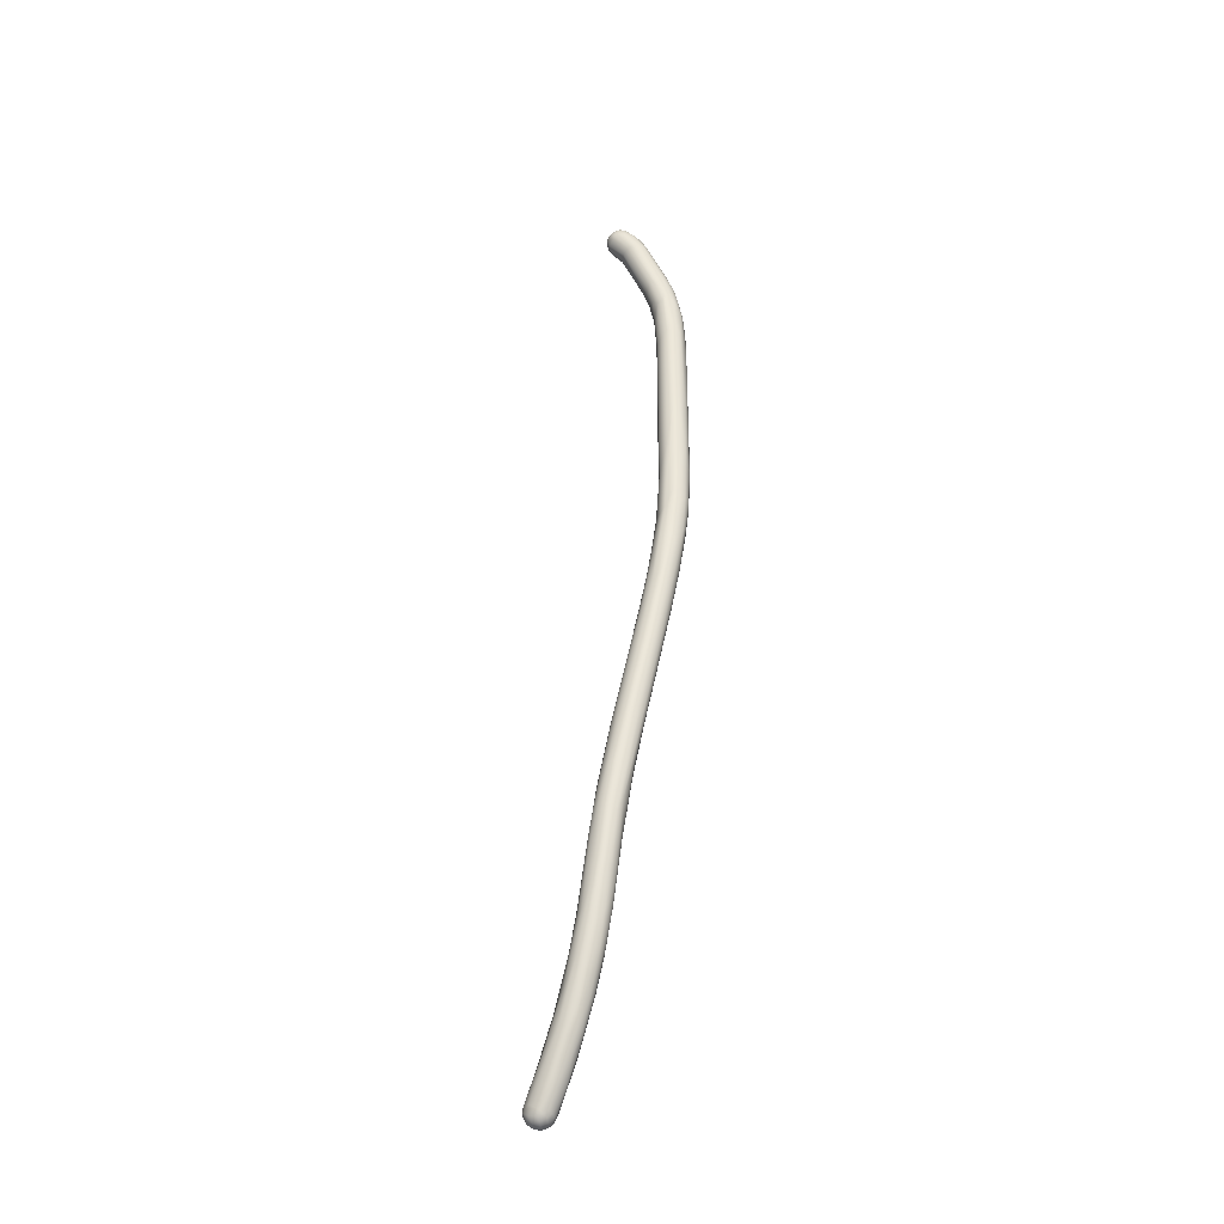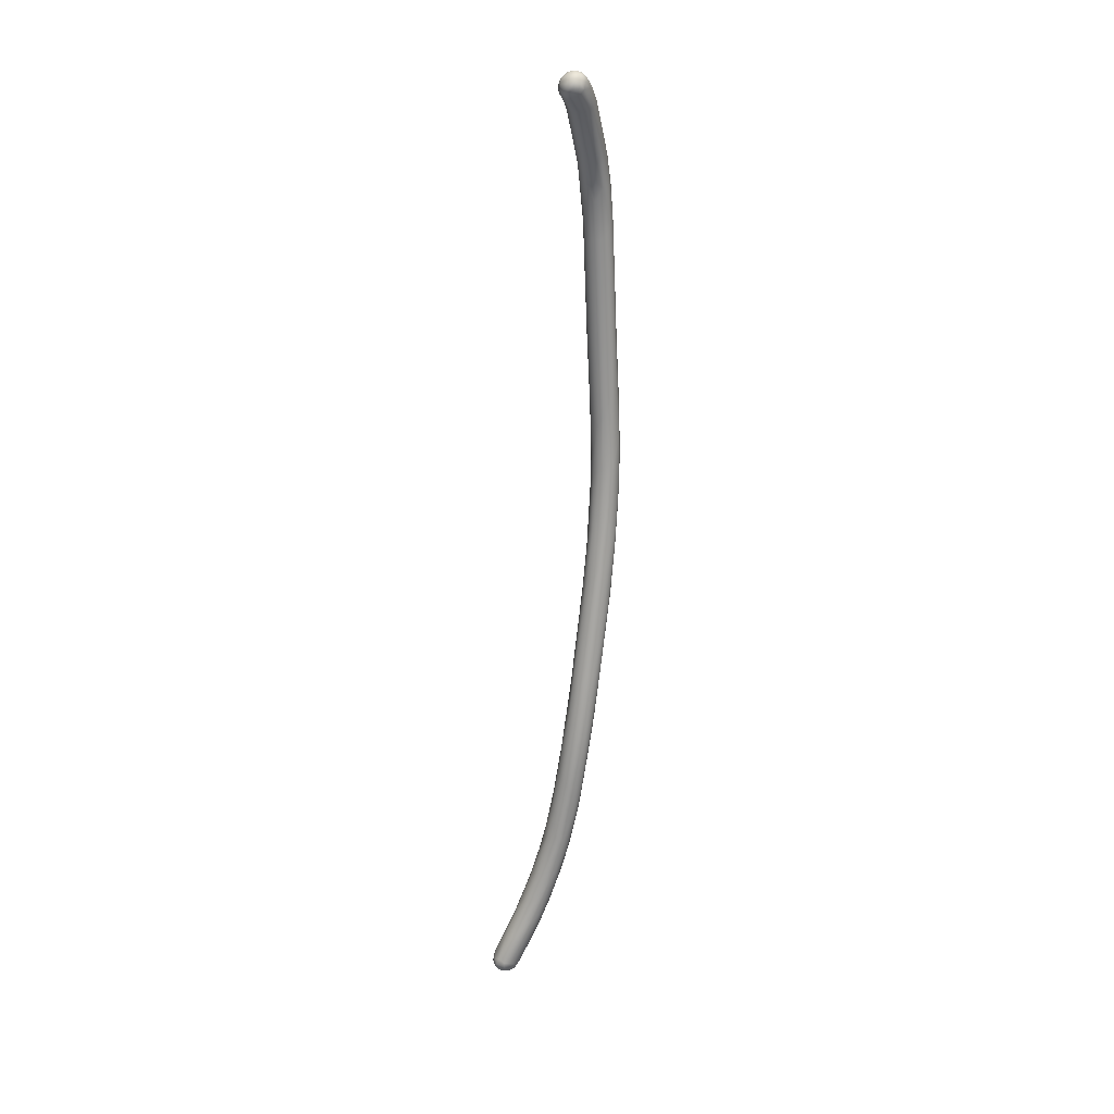
<metadata>
{"format":"obj","ext":"obj","renderer":"f3d","projection":"perspective","resolution":1024,"background":"white","views":[{"elev":-36.2,"azim":-79.6,"up":"+Z"},{"elev":25.2,"azim":-144.3,"up":"+Z"}]}
</metadata>
<code>
v 40.97 -113.9 545
v 41.19 -111.2 539.1
v 40.92 -110 542.7
v 44.45 -114.8 535.4
v 43.19 -111.2 529
v 43.78 -113.4 532.2
v 43.21 -108 525.7
v 45.14 -108.1 517.1
v 46.24 -111.6 521.4
v 44.8 -104.6 518.7
v 48.63 -111.2 516.4
v 47.42 -107.5 509.7
v 49.82 -107.9 506.2
v 46.21 -104.3 510.1
v 48.28 -104.4 502.9
v 50.76 -103.8 496.8
v 52.28 -105.4 497.8
v 49.11 -100.9 497.6
v 49.48 -98.35 497.5
v 50.16 -100.9 494.3
v 54.05 -101.2 487.7
v 54.15 -96.47 481.1
v 52.96 -95.56 483.3
v 41.01 -119.6 568.1
v 38.8 -116.2 566.7
v 38.64 -114.1 566.9
v 39.31 -112.2 567.9
v 42.53 -119.4 563.5
v 39.97 -118 564.9
v 39.73 -113.3 552.3
v 41.07 -109 553.2
v 42.1 -115.8 546.3
v 44.88 -116.5 542.6
v 47.45 -115.4 535.3
v 46.81 -113.9 528
v 50.15 -114.2 532.3
v 42.94 -106.6 532.6
v 44.35 -104.9 531.4
v 45.93 -104.3 533.4
v 49.49 -112.9 523
v 51.66 -111.8 519.7
v 47.21 -101.9 521
v 54.39 -109.1 512.6
v 51.11 -99.86 515.6
v 53.24 -109 508.8
v 51.26 -108.9 507.8
v 47.98 -100 509.3
v 52.97 -95.82 502.1
v 54.55 -104.7 495
v 52.28 -94.16 493.3
v 58.35 -102.4 489.9
v 57.37 -99.65 482.2
v 59.28 -98.84 480.2
v 56.82 -94.39 474.3
v 57.72 -93.67 472.4
v 58.38 -95.24 473.8
v 59.51 -93.66 471.5
v 60.2 -95.5 473.2
v 61.74 -95.57 473.4
v 61.8 -94.39 471.9
v 62.22 -92.6 470.9
v 55.7 -91.79 474.3
v 55.54 -90.42 474.9
v 56.52 -92.74 473.2
v 56.5 -90.47 472.6
v 57.8 -91.46 471.4
v 56.04 -88.37 476.3
v 57.03 -88.15 473.1
v 58.61 -88.94 471.3
v 59.63 -91.31 470.6
v 59.29 -87.17 472.1
v 61.24 -91.47 470.4
v 60.57 -89.58 470.5
v 58.23 -86.29 474.4
v 58.2 -86.32 476.8
v 37.91 -123.7 603.7
v 39.35 -126 603.6
v 38.58 -120.3 582.6
v 42.48 -123.2 583.2
v 44.93 -122.2 579.2
v 37.95 -117.8 582
v 38.41 -115.3 580.7
v 40.11 -113.3 582.2
v 42.45 -111.1 576
v 40.87 -110.2 565.9
v 45.86 -118.7 558.3
v 42.35 -108.2 556
v 44.96 -107.8 557.3
v 48.11 -117.3 555.3
v 50.48 -113.4 553.5
v 50.58 -111.5 552
v 50.05 -109.4 550.3
v 51.2 -113.5 540.8
v 47.05 -105.7 542.7
v 48.79 -106.4 543.2
v 52.04 -111.5 539.5
v 51.88 -109.5 540.3
v 49 -103.9 532.1
v 53.06 -111.2 524.8
v 52.07 -104.3 528.2
v 54.84 -108.4 520.9
v 54.55 -107.4 524.1
v 54.03 -104.8 523.5
v 54.59 -100.7 514
v 57.26 -103.3 510.4
v 56.73 -101.9 511.1
v 57.89 -104.1 506.8
v 55.03 -96.68 504.2
v 57.95 -97.05 501.2
v 60.11 -101.6 493.3
v 60.8 -99.87 495.1
v 60.08 -97.41 497.2
v 59.91 -92.51 490.9
v 62.34 -97.97 481.6
v 56.97 -90.23 487.4
v 64.52 -88.24 478.8
v 60.73 -85.91 478
v 62.7 -96.13 475.5
v 63.16 -94.77 472.9
v 63.14 -93.85 471.9
v 63.56 -92.2 471.3
v 64.25 -94.68 474.2
v 64.38 -93.49 472.7
v 64.91 -94.51 476.4
v 65.33 -93.5 474.4
v 65.03 -91.01 472.4
v 65.91 -91.62 474.1
v 65.68 -92.94 477.1
v 65.9 -91.18 477.3
v 62.58 -91.06 470.6
v 61.92 -89.21 470.7
v 61.26 -87.9 471.2
v 61.32 -86.67 472.3
v 62.53 -87.44 471.8
v 63.58 -90.01 471.1
v 63.08 -88.65 471.3
v 62.5 -85.69 474.9
v 63.2 -86.56 473.4
v 64.47 -89.03 472.1
v 63.92 -87.74 472.5
v 62.57 -86.05 477.4
v 65.73 -90.05 473.6
v 64.77 -88.27 473
v 64.64 -87.51 473.7
v 64.09 -86.51 475.8
v 65.61 -88.66 474.6
v 59.95 -85.96 473.5
v 59.87 -85.47 475.6
v 61.3 -85.71 473.9
v 61.45 -85.41 475.5
v 38.77 -131 632.6
v 38.02 -128.5 629.6
v 37.87 -123.6 615.6
v 38.62 -118.5 600.9
v 39.94 -117.2 601.3
v 44.61 -125.8 596.8
v 41.29 -115.7 597.9
v 42.51 -114.2 591.9
v 47.58 -120.6 579.8
v 48.57 -119.8 586
v 45.19 -112.9 583.9
v 48.96 -113.3 569.9
v 47.7 -109.9 563.1
v 38.97 -134 651.6
v 39.87 -134.5 645.2
v 38.88 -130.4 651.8
v 42.78 -135.2 640.5
v 39.55 -126.6 641.7
v 41.35 -132.7 629.8
v 46.19 -126.5 603.9
v 47.62 -117.6 596.7
v 40.62 -138.3 669
v 39.89 -137.2 672.4
v 41.52 -137.8 658.1
v 42.93 -138.7 659.8
v 45.29 -138.6 658.5
v 38.87 -133.7 657.4
v 41.69 -128.4 658
v 44.96 -135.7 643.2
v 41.07 -126 644.6
v 42.5 -124 638.1
v 44.97 -124.3 639
v 48.4 -126.2 634
v 47.1 -124.3 633.1
v 40.87 -138.1 693.4
v 40.98 -139.4 686.5
v 43.09 -141.7 690
v 40.5 -134.9 684.9
v 41.3 -133.1 682.8
v 42.97 -140.8 675.5
v 44.48 -141.4 676.8
v 46.72 -140.8 674.1
v 42.16 -130.4 670.5
v 40.6 -130.7 665.8
v 43.43 -129.6 668.8
v 47.42 -136.3 652.2
v 47.01 -128.5 657.9
v 43.31 -127.6 656.9
v 45.05 -127.7 657.3
v 48.8 -129.3 650.1
v 49.44 -131.4 651.8
v 42.15 -140.2 704.8
v 45.24 -142.8 706.3
v 47.62 -142.6 694.4
v 43.91 -132.8 703
v 49.02 -141.4 688
v 45.05 -142.5 689.3
v 46.13 -142.1 683.2
v 43.97 -131.3 682.1
v 50.54 -134.5 679.7
v 47.18 -131.1 679
v 49.4 -132.4 675.6
v 49.18 -139.2 674.3
v 50 -137.2 671.4
v 44.31 -142.1 712.3
v 42.38 -135.3 713
v 46.86 -143 704.1
v 51.77 -136.1 698.4
v 46.39 -132 699.3
v 49.18 -132.7 700.7
v 50.67 -139.5 687.8
v 51.12 -137.6 685.8
v 47.92 -132 688.6
v 49.29 -132.8 688.2
v 43.12 -138.2 733
v 43.99 -140.6 731
v 46.14 -142.4 729.1
v 49.11 -142.8 716.7
v 50.3 -142.1 711.9
v 51.73 -140.6 709.9
v 52.17 -139.5 708.1
v 51.06 -134 705.3
v 48.13 -142 773.4
v 45.22 -139 776.4
v 46.42 -141.1 771.3
v 44.61 -136.6 772.7
v 45.26 -134.2 769.9
v 52.06 -133 737.9
v 53.4 -135 732.8
v 46.72 -138.1 795
v 45.02 -135.8 793.1
v 46.47 -139.2 788.4
v 48.45 -140 791.1
v 44.83 -135.2 788.9
v 45.34 -133 787.8
v 50.11 -141.7 782.6
v 48.25 -141.3 782.7
v 47.9 -131.3 783
v 51.45 -142.3 773.6
v 52.98 -141.7 773
v 48.64 -131.8 768.9
v 50.5 -142.6 762.6
v 51.9 -142.3 763.9
v 53.97 -140.7 763.2
v 46.93 -132.6 768.3
v 51.61 -132 766.6
v 53.39 -133 767.6
v 54.51 -139.1 752
v 54.73 -136.8 751.2
v 45.52 -135.5 799.3
v 46.6 -135.5 803.1
v 49.07 -136.4 803.5
v 44.56 -130.5 800
v 48 -138.1 798
v 49.66 -139.1 796.2
v 50.9 -138.2 798.9
v 45.54 -129.5 797.5
v 47.5 -128.4 795.4
v 51.28 -140.1 791.8
v 53.58 -139.6 789.3
v 46.51 -130.9 790.1
v 48.01 -130.1 789.3
v 49.21 -128.6 793.3
v 49.97 -129.3 790.5
v 53.04 -141 782
v 55.15 -138.1 786.4
v 50.11 -130.7 782.6
v 54.17 -140.5 777.7
v 55.38 -138.3 776.4
v 55.68 -136.1 781.1
v 52.83 -131.7 779.9
v 54.89 -134.3 774.3
v 43.91 -124.1 823.9
v 44.99 -124.4 825.3
v 46.43 -126.8 823.3
v 42.94 -120.9 824.8
v 43.64 -120.8 827.3
v 42.92 -118 827
v 42.79 -117.3 824.8
v 44.95 -128 818.8
v 46.56 -128.9 819.4
v 43.87 -126.4 818.8
v 43.3 -122.9 817.8
v 45.27 -119.9 816.4
v 51.71 -133.9 808.3
v 54.04 -132.3 806.9
v 55.02 -132.4 802.6
v 49.12 -125.9 800.6
v 52.66 -137.8 797.8
v 54.67 -136.8 795
v 55.43 -132.9 796
v 53.73 -129.1 796.5
v 50.97 -126.2 800.2
v 55.51 -135.5 792.9
v 51.13 -128.9 792.2
v 45.04 -119.5 829.6
v 46.14 -120.6 829.7
v 45.27 -117.9 829.8
v 46.77 -119 830.3
v 47.81 -119.4 830.3
v 47.3 -118 830.4
v 46.7 -125.2 825.7
v 49 -126.4 824.5
v 47.43 -123.1 828.1
v 50.67 -125.1 825.2
v 49.01 -121.9 829
v 43.76 -119.2 828.5
v 44.95 -121 828.8
v 43.91 -117.7 828.7
v 45.89 -121.7 828.9
v 47.09 -121.1 829.7
v 43.29 -116.2 826.7
v 43.47 -115.4 825.4
v 44.8 -115.9 828.8
v 44.81 -114.5 827.3
v 45.13 -113.8 825.2
v 46.19 -116.3 829.7
v 46.21 -113.4 826.4
v 46.63 -115 829.1
v 46.66 -113.9 827.9
v 49.56 -130 818.1
v 49.16 -127.8 822.5
v 51.33 -128.2 820.2
v 50.92 -126.6 823.2
v 52.64 -126 821.5
v 43.73 -116.1 823
v 45.96 -114.2 822.5
v 46.5 -113.1 825.1
v 46.99 -113.3 823.7
v 47.9 -114.5 821.5
v 54.18 -125.2 815.7
v 52.46 -121.1 815.3
v 49.12 -118.8 816.1
v 51.1 -121.1 828.4
v 52.29 -120.6 827.3
v 48.93 -118.2 830.3
v 48.49 -116.7 830
v 50.37 -119.7 829.6
v 50.45 -117.6 829.6
v 51.47 -119.4 828.9
v 50.78 -115.2 828.1
v 51.77 -117.7 828.5
v 52.47 -118.8 827.7
v 52.32 -116.7 827.4
v 47.59 -113.3 826.8
v 48.18 -114.5 828.7
v 50.04 -113.8 826.5
v 52 -124.3 824.7
v 53.62 -125 819.7
v 52.91 -123 824.2
v 53.48 -120.7 820
v 50.34 -114.9 821.8
v 52.8 -117 823
v 51.78 -115.3 823
v 52.02 -115.2 826.1
v 53.35 -119.6 824.7
v 53.06 -117.1 825.3
v 52.43 -115.7 824
v 47.85 -113 825.4
v 49.3 -113.4 823.6
v 51.05 -114.1 824.5
v 51.5 -117.9 819.5
v 48.57 -119.8 586
g grp1
f 4 33 32
f 1 30 2
f 2 30 3
f 4 32 6
f 9 4 6
f 2 3 7
f 2 5 1
f 2 7 5
f 32 1 6
f 4 9 35
f 7 8 5
f 1 5 6
f 6 5 9
f 7 3 10
f 10 3 37
f 9 5 8
f 7 14 8
f 10 14 7
f 13 11 9
f 35 9 11
f 37 47 10
f 8 12 9
f 15 12 8
f 9 12 13
f 15 8 14
f 12 16 13
f 11 13 46
f 12 15 16
f 15 20 16
f 17 13 16
f 17 46 13
f 17 49 46
f 19 14 10
f 10 47 19
f 16 21 17
f 14 18 15
f 15 18 20
f 19 18 14
f 18 19 23
f 18 23 20
f 19 63 23
f 22 16 20
f 22 21 16
f 20 23 22
f 77 78 29
f 24 77 29
f 81 26 25
f 78 81 25
f 29 78 25
f 25 26 30
f 26 27 3
f 30 26 3
f 27 31 3
f 27 85 31
f 31 85 87
f 32 24 29
f 25 1 29
f 25 30 1
f 31 87 38
f 39 38 87
f 33 28 24
f 33 24 32
f 28 33 86
f 29 1 32
f 86 33 34
f 33 4 35
f 33 35 34
f 86 34 36
f 89 86 36
f 3 31 37
f 34 35 40
f 40 36 34
f 31 38 37
f 39 42 38
f 40 35 11
f 36 40 41
f 36 41 43
f 36 43 99
f 38 47 37
f 11 46 40
f 47 38 42
f 39 44 42
f 98 44 39
f 98 104 44
f 41 40 45
f 45 40 46
f 45 43 41
f 44 48 42
f 43 45 51
f 46 49 45
f 51 45 49
f 108 48 44
f 48 47 42
f 48 115 47
f 108 115 48
f 17 21 49
f 51 110 43
f 47 50 19
f 115 50 47
f 52 49 21
f 49 52 53
f 49 53 51
f 21 22 54
f 21 56 52
f 51 53 118
f 114 51 118
f 21 54 56
f 52 58 53
f 52 56 58
f 53 58 59
f 118 53 59
f 19 67 63
f 63 62 23
f 50 67 19
f 50 75 67
f 115 75 50
f 55 54 64
f 56 54 55
f 57 55 66
f 56 55 57
f 57 58 56
f 58 60 59
f 60 58 57
f 72 57 70
f 60 57 61
f 61 57 72
f 59 119 118
f 59 60 119
f 119 60 120
f 120 60 61
f 130 61 72
f 23 62 22
f 54 22 64
f 22 62 64
f 62 65 64
f 66 55 64
f 67 68 63
f 62 63 65
f 68 65 63
f 65 66 64
f 57 66 70
f 69 70 66
f 66 65 69
f 70 69 73
f 67 74 68
f 74 71 68
f 65 68 69
f 72 70 73
f 69 68 71
f 69 71 132
f 130 72 131
f 72 73 131
f 69 132 73
f 133 71 147
f 133 132 71
f 131 73 132
f 75 74 67
f 148 74 75
f 147 71 74
f 148 147 74
f 153 168 154
f 76 81 78
f 24 169 77
f 169 24 79
f 81 76 153
f 77 76 78
f 83 154 155
f 83 84 85
f 80 79 86
f 156 79 80
f 153 82 81
f 82 153 154
f 154 83 82
f 27 82 83
f 80 86 89
f 82 26 81
f 82 27 26
f 83 85 27
f 79 24 28
f 79 28 86
f 84 87 85
f 88 84 161
f 159 89 90
f 84 88 87
f 88 95 94
f 95 163 92
f 87 88 39
f 88 94 39
f 89 93 90
f 90 93 96
f 91 90 97
f 91 97 92
f 90 96 97
f 94 98 39
f 94 95 98
f 97 100 92
f 96 102 97
f 100 95 92
f 98 95 100
f 36 99 89
f 99 93 89
f 101 93 99
f 97 102 103
f 97 103 100
f 101 96 93
f 101 102 96
f 100 104 98
f 102 101 105
f 102 105 103
f 103 105 106
f 108 44 104
f 103 106 100
f 100 106 104
f 105 101 107
f 110 101 99
f 101 110 107
f 104 106 112
f 99 43 110
f 106 105 112
f 104 109 108
f 111 105 107
f 105 111 112
f 104 112 109
f 108 109 113
f 109 112 113
f 110 51 114
f 110 111 107
f 110 128 111
f 111 129 112
f 108 113 115
f 111 128 129
f 124 110 114
f 124 114 122
f 124 128 110
f 117 115 113
f 141 117 113
f 113 116 141
f 116 113 112
f 112 129 116
f 115 117 75
f 117 148 75
f 123 119 120
f 120 121 123
f 121 120 61
f 61 130 121
f 122 118 119
f 119 123 122
f 121 130 135
f 118 122 114
f 123 121 126
f 122 125 124
f 123 125 122
f 126 121 135
f 128 125 127
f 124 125 128
f 125 123 127
f 127 123 126
f 142 127 126
f 127 142 129
f 127 129 128
f 130 131 135
f 135 131 136
f 133 134 132
f 149 133 147
f 131 132 136
f 134 136 132
f 138 134 133
f 138 133 149
f 137 145 138
f 134 138 140
f 136 140 139
f 134 140 136
f 139 126 135
f 136 139 135
f 145 144 138
f 142 139 143
f 139 140 143
f 138 144 140
f 142 126 139
f 116 145 141
f 141 145 137
f 129 142 146
f 146 143 144
f 146 142 143
f 140 144 143
f 129 146 116
f 146 144 145
f 145 116 146
f 149 147 148
f 117 150 148
f 150 149 148
f 137 149 150
f 137 138 149
f 141 137 150
f 117 141 150
f 77 151 76
f 151 152 76
f 166 153 152
f 76 152 153
f 181 158 157
f 154 168 155
f 80 170 156
f 83 155 157
f 158 83 157
f 170 80 159
f 159 160 170
f 158 84 83
f 158 182 161
f 171 162 163
f 171 163 161
f 158 161 84
f 80 89 159
f 171 90 162
f 90 171 373
f 162 92 163
f 161 163 88
f 159 90 160
f 95 88 163
f 162 90 91
f 162 91 92
f 177 185 166
f 79 167 169
f 164 177 152
f 177 166 152
f 169 174 165
f 169 165 77
f 79 156 179
f 156 196 179
f 152 151 164
f 164 151 165
f 165 151 77
f 166 168 153
f 180 155 168
f 180 157 155
f 181 157 180
f 184 161 182
f 184 171 161
f 183 171 184
f 160 201 196
f 183 201 171
f 196 170 160
f 373 171 201
f 172 173 164
f 177 164 173
f 177 173 185
f 174 190 172
f 175 191 190
f 174 175 190
f 176 191 175
f 192 191 176
f 164 165 172
f 174 172 165
f 175 174 167
f 176 175 167
f 176 167 179
f 196 176 179
f 166 194 168
f 194 178 180
f 198 180 178
f 174 169 167
f 79 179 167
f 168 194 180
f 198 181 180
f 199 181 198
f 182 181 199
f 181 182 158
f 184 182 197
f 183 184 200
f 200 184 197
f 170 196 156
f 196 201 214
f 185 173 186
f 172 187 186
f 190 187 172
f 186 173 172
f 187 190 207
f 208 207 191
f 209 189 205
f 206 208 192
f 207 190 191
f 206 192 213
f 185 188 166
f 166 188 189
f 208 191 192
f 196 213 192
f 209 193 189
f 178 189 193
f 178 193 195
f 209 195 193
f 189 194 166
f 189 178 194
f 219 211 209
f 209 211 199
f 196 192 176
f 211 212 197
f 195 198 178
f 195 199 198
f 199 195 209
f 211 197 199
f 222 214 201
f 200 212 201
f 212 200 197
f 199 197 182
f 201 183 200
f 188 225 216
f 185 202 225
f 203 215 187
f 217 203 207
f 217 207 204
f 186 187 202
f 187 215 202
f 202 185 186
f 185 225 188
f 188 216 189
f 204 207 208
f 204 208 206
f 207 203 187
f 216 205 189
f 219 209 205
f 206 213 221
f 221 214 222
f 224 211 223
f 223 211 219
f 212 211 224
f 221 213 214
f 222 201 210
f 213 196 214
f 201 212 210
f 202 226 225
f 215 226 202
f 226 215 227
f 227 215 203
f 228 252 217
f 217 252 203
f 227 203 252
f 204 228 217
f 229 228 204
f 220 219 256
f 220 223 219
f 229 204 206
f 229 206 230
f 221 231 230
f 224 232 210
f 224 220 232
f 221 230 206
f 231 221 222
f 218 210 232
f 224 223 220
f 218 222 210
f 210 212 224
f 236 216 225
f 216 237 205
f 253 252 228
f 251 256 219
f 205 251 219
f 253 228 229
f 232 220 238
f 239 218 232
f 239 232 238
f 222 218 259
f 231 222 259
f 234 236 225
f 226 234 225
f 236 237 216
f 254 253 229
f 254 229 230
f 230 258 254
f 256 238 220
f 258 230 231
f 259 218 239
f 244 236 241
f 234 241 236
f 233 247 235
f 233 235 227
f 227 252 233
f 235 226 227
f 226 235 234
f 255 205 237
f 251 205 255
f 239 238 282
f 282 238 257
f 256 257 238
f 258 231 259
f 240 261 260
f 241 234 242
f 243 265 264
f 264 240 243
f 243 240 242
f 242 260 241
f 242 240 260
f 263 244 241
f 263 245 244
f 244 245 236
f 267 271 245
f 246 247 233
f 269 243 246
f 242 234 235
f 247 243 242
f 235 247 242
f 246 243 247
f 271 248 245
f 246 233 249
f 275 246 249
f 275 249 250
f 250 278 275
f 245 255 237
f 237 236 245
f 248 255 245
f 251 255 248
f 248 277 251
f 249 233 252
f 250 249 253
f 278 250 254
f 249 252 253
f 250 253 254
f 259 282 280
f 282 259 239
f 258 279 254
f 261 290 260
f 262 264 265
f 262 265 266
f 295 262 266
f 266 299 295
f 264 261 240
f 261 264 262
f 293 263 241
f 267 263 293
f 265 243 269
f 266 265 269
f 266 269 299
f 299 270 300
f 263 267 245
f 268 271 267
f 298 273 268
f 299 269 270
f 276 300 270
f 272 248 271
f 268 272 271
f 273 272 268
f 273 274 272
f 305 274 273
f 270 269 275
f 275 269 246
f 270 275 276
f 279 280 276
f 305 281 277
f 274 277 248
f 281 305 302
f 305 277 274
f 274 248 272
f 275 278 276
f 279 276 278
f 256 251 277
f 281 256 277
f 278 254 279
f 259 280 279
f 281 257 256
f 281 282 257
f 258 259 279
f 283 287 286
f 284 287 283
f 284 290 285
f 285 312 284
f 287 288 286
f 286 288 289
f 287 317 288
f 336 293 289
f 290 261 291
f 291 332 285
f 290 292 260
f 292 241 260
f 292 293 241
f 290 283 292
f 284 283 290
f 286 292 283
f 293 292 286
f 285 290 291
f 293 286 289
f 336 294 293
f 291 261 262
f 262 331 291
f 331 262 295
f 335 296 359
f 294 268 267
f 293 294 267
f 343 268 294
f 298 268 343
f 295 299 296
f 296 297 359
f 297 301 341
f 300 296 299
f 300 297 296
f 297 300 304
f 304 301 297
f 305 273 298
f 303 305 298
f 302 305 303
f 280 304 276
f 304 300 276
f 282 302 301
f 282 301 280
f 301 304 280
f 281 302 282
f 306 307 309
f 308 306 309
f 307 321 310
f 307 310 309
f 310 311 309
f 311 308 309
f 285 332 313
f 284 312 320
f 312 285 313
f 312 314 320
f 312 313 314
f 314 316 321
f 313 316 314
f 321 316 310
f 316 313 315
f 334 315 313
f 310 316 348
f 287 318 317
f 287 284 318
f 319 288 317
f 318 306 317
f 284 320 318
f 306 319 317
f 308 319 306
f 308 324 319
f 307 318 320
f 307 306 318
f 320 314 321
f 321 307 320
f 327 324 308
f 311 327 308
f 348 346 310
f 346 311 310
f 289 288 322
f 288 319 322
f 289 322 323
f 322 325 323
f 323 336 289
f 322 319 324
f 322 324 325
f 323 325 326
f 324 327 329
f 324 329 325
f 326 325 328
f 328 338 326
f 325 329 330
f 325 330 328
f 330 355 328
f 328 355 369
f 328 369 338
f 291 331 332
f 332 331 333
f 333 331 295
f 332 333 334
f 295 296 333
f 332 334 313
f 335 334 333
f 335 358 334
f 335 360 358
f 358 315 334
f 360 335 359
f 294 340 343
f 294 336 337
f 326 336 323
f 326 337 336
f 340 294 337
f 326 339 337
f 338 339 326
f 339 340 337
f 369 339 338
f 339 370 340
f 369 370 339
f 362 343 340
f 296 335 333
f 342 343 372
f 342 372 361
f 366 341 361
f 361 341 301
f 343 303 298
f 302 343 342
f 342 361 302
f 302 361 301
f 359 297 341
f 343 302 303
f 316 344 348
f 316 315 344
f 315 358 344
f 358 345 344
f 344 345 350
f 346 347 311
f 347 327 311
f 349 346 348
f 347 346 349
f 344 350 348
f 349 351 347
f 349 348 350
f 350 353 352
f 353 350 345
f 345 366 353
f 349 350 352
f 351 349 352
f 351 352 354
f 352 353 354
f 367 354 353
f 365 351 354
f 353 366 367
f 365 354 367
f 347 329 327
f 329 347 356
f 330 329 356
f 330 356 355
f 355 356 357
f 355 357 369
f 347 351 356
f 356 351 357
f 357 351 365
f 341 366 359
f 345 360 366
f 358 360 345
f 360 359 366
f 343 362 372
f 363 372 364
f 362 364 372
f 362 371 364
f 367 366 361
f 361 363 367
f 367 368 365
f 365 368 371
f 364 371 368
f 363 368 367
f 364 368 363
f 370 362 340
f 357 370 369
f 357 371 370
f 371 362 370
f 371 357 365
f 372 363 361

</code>
